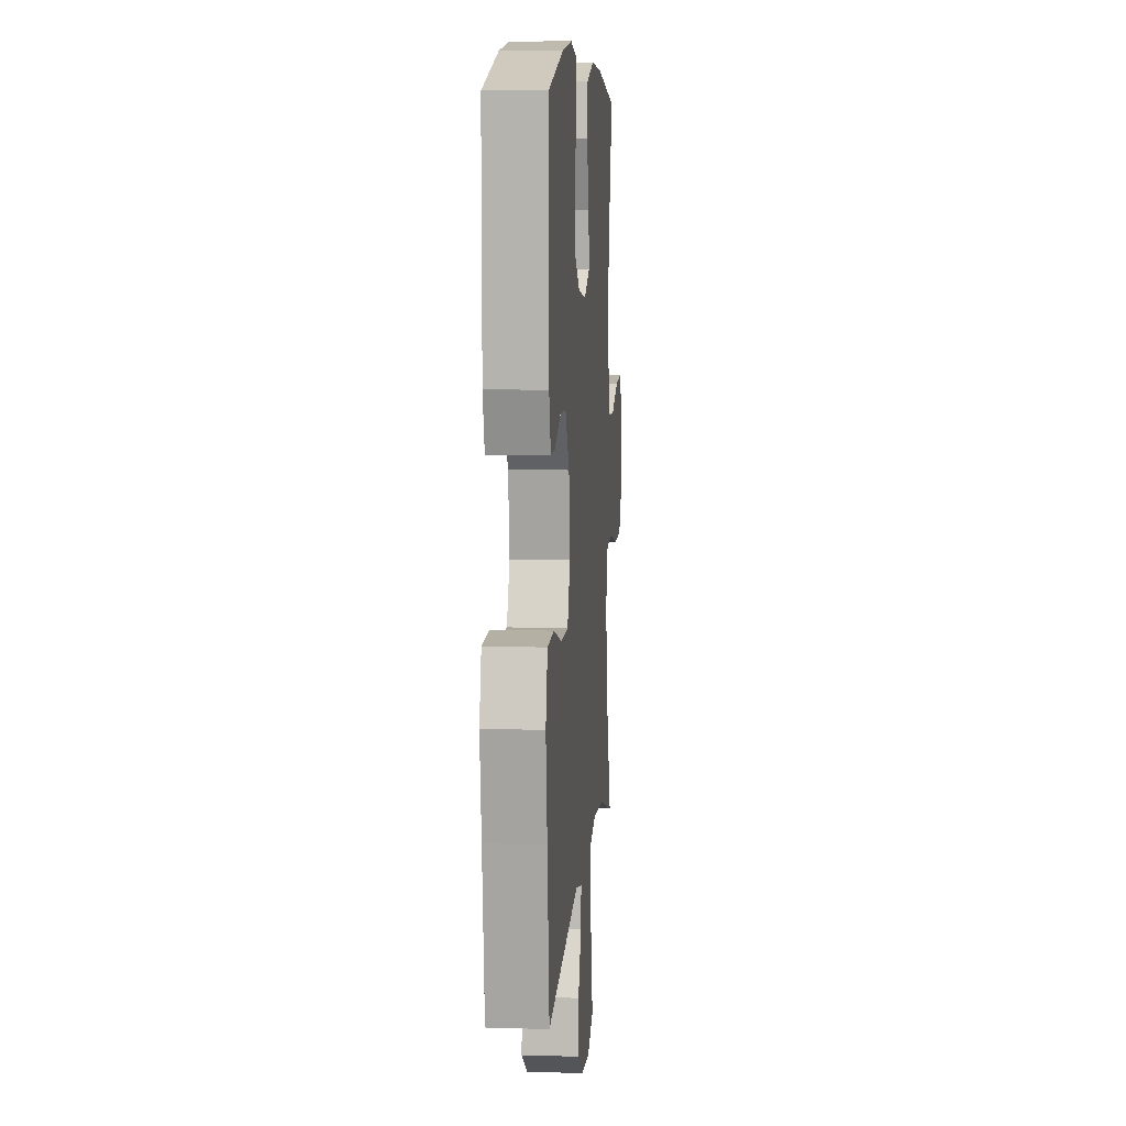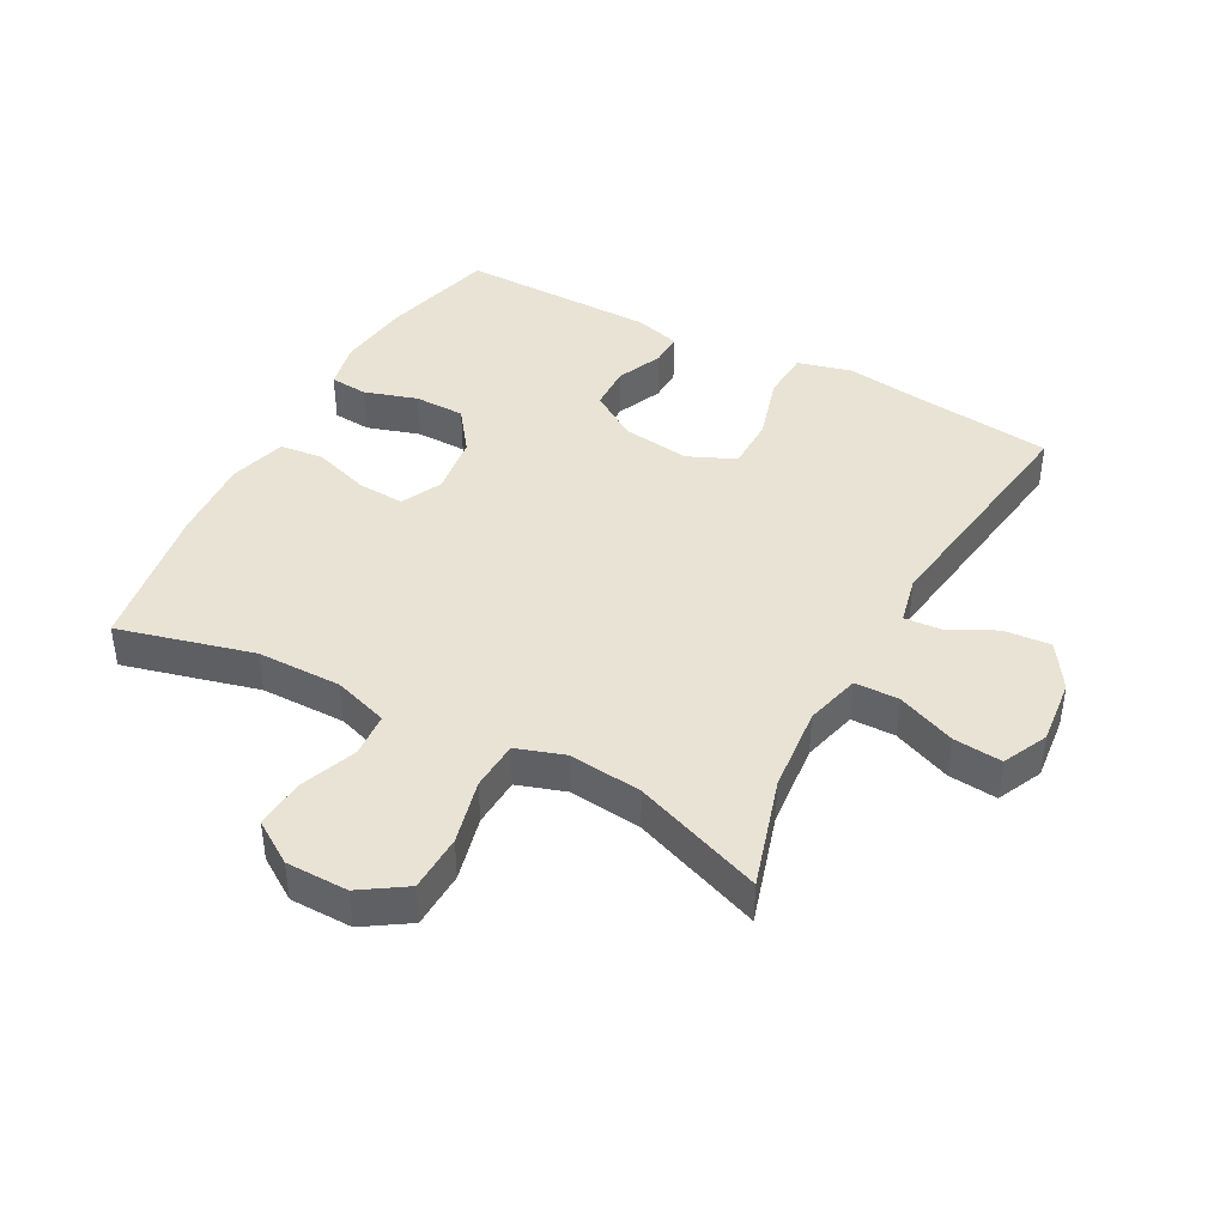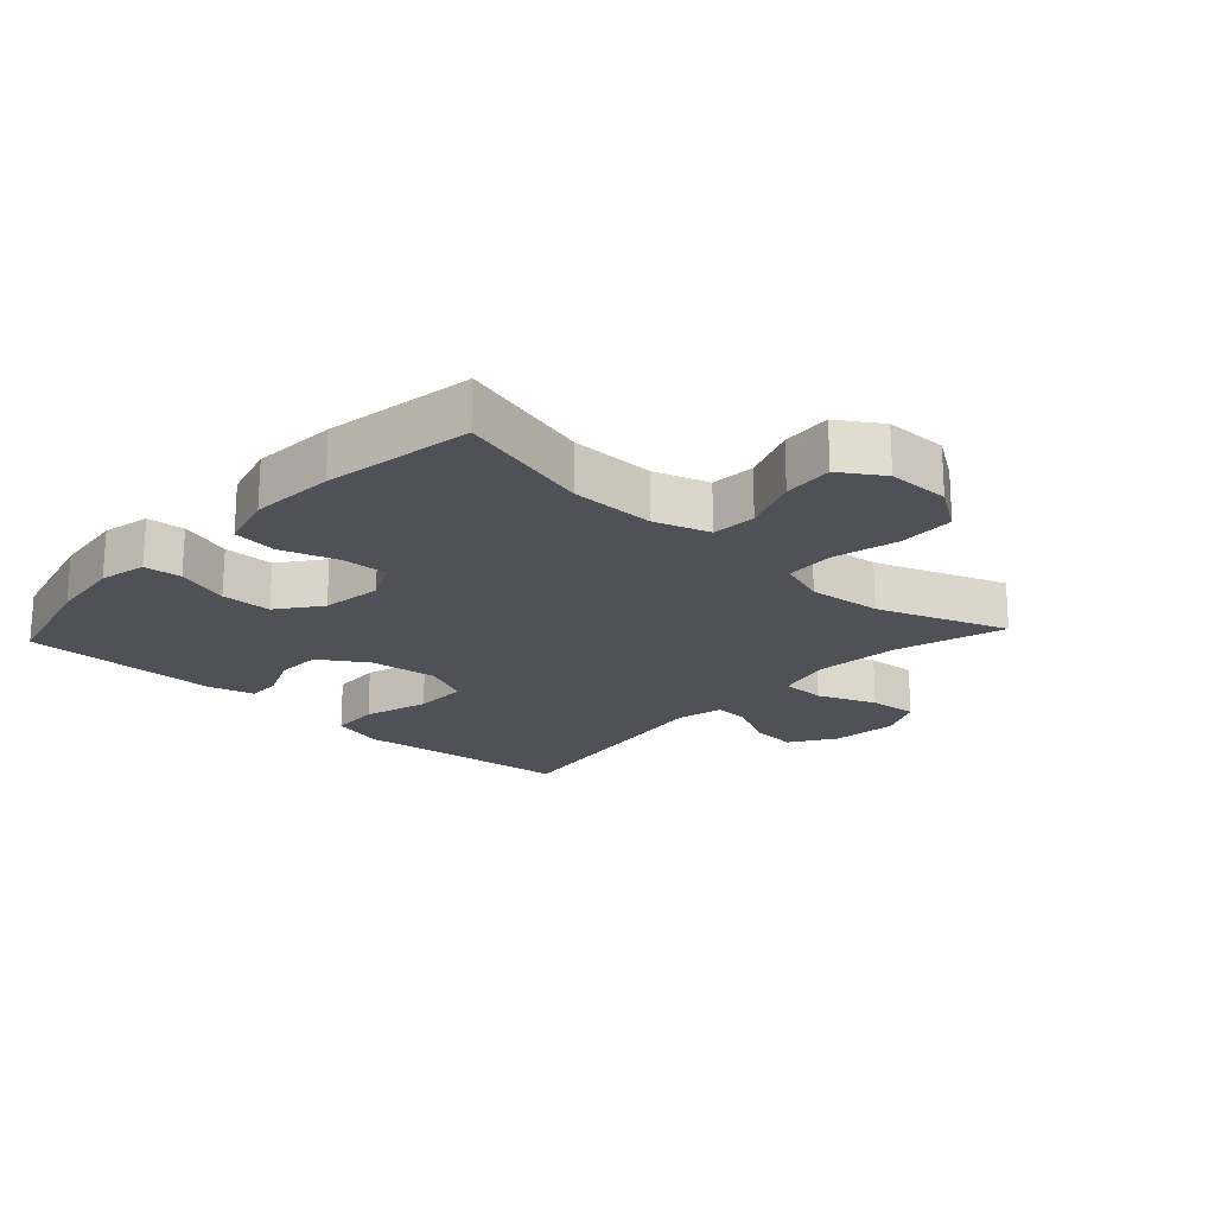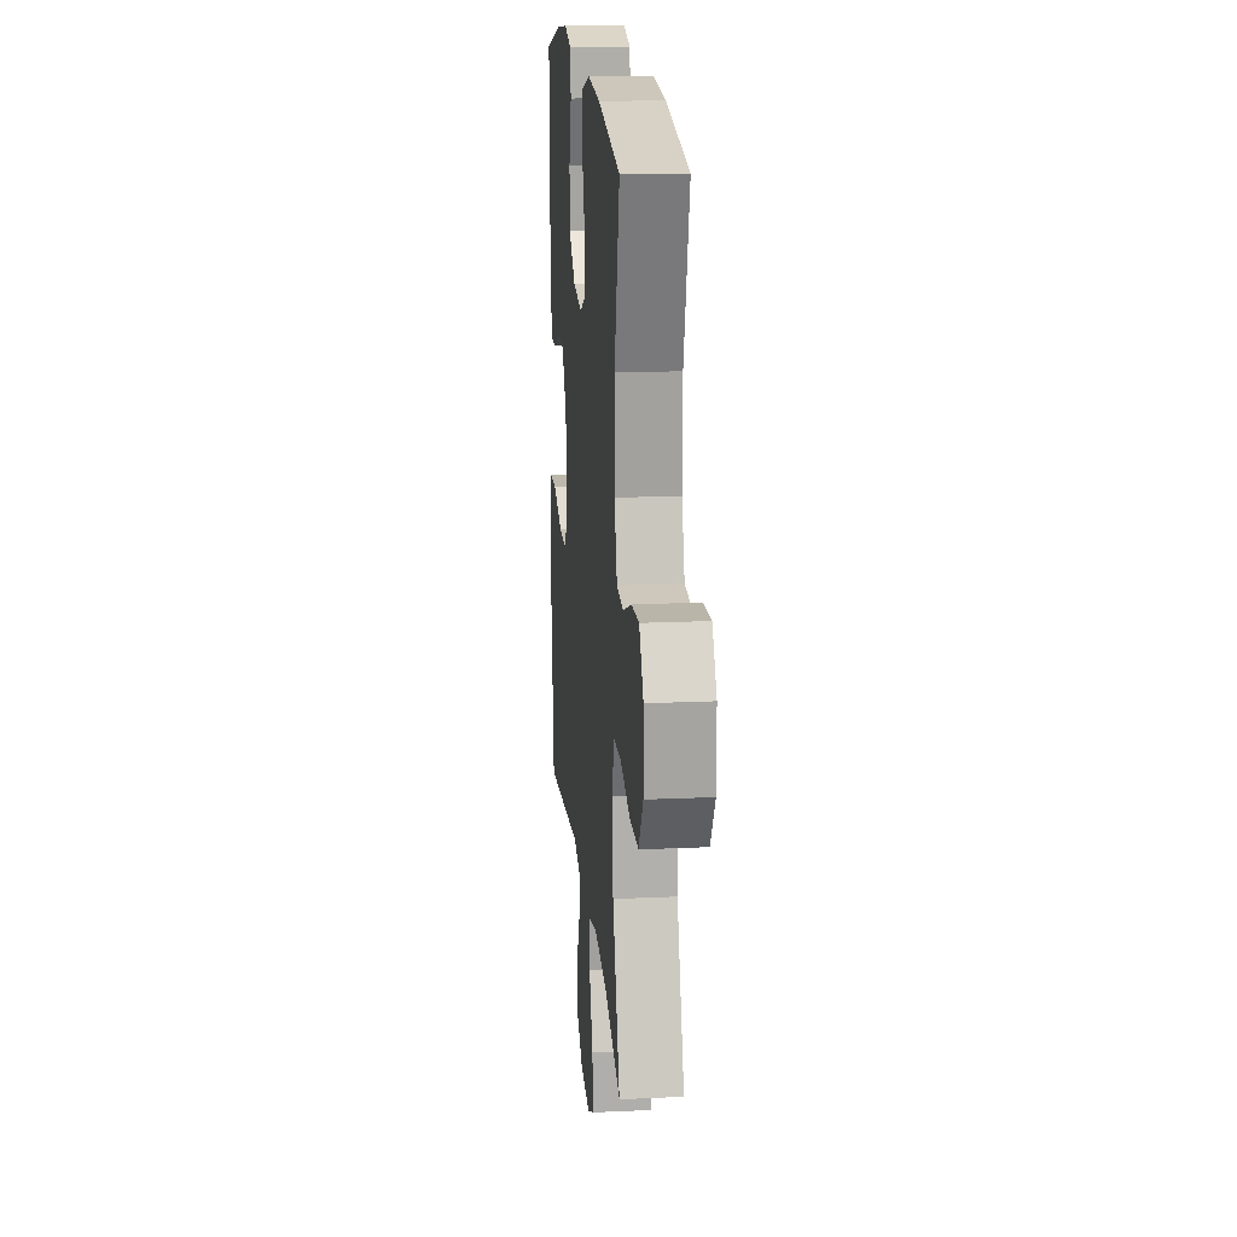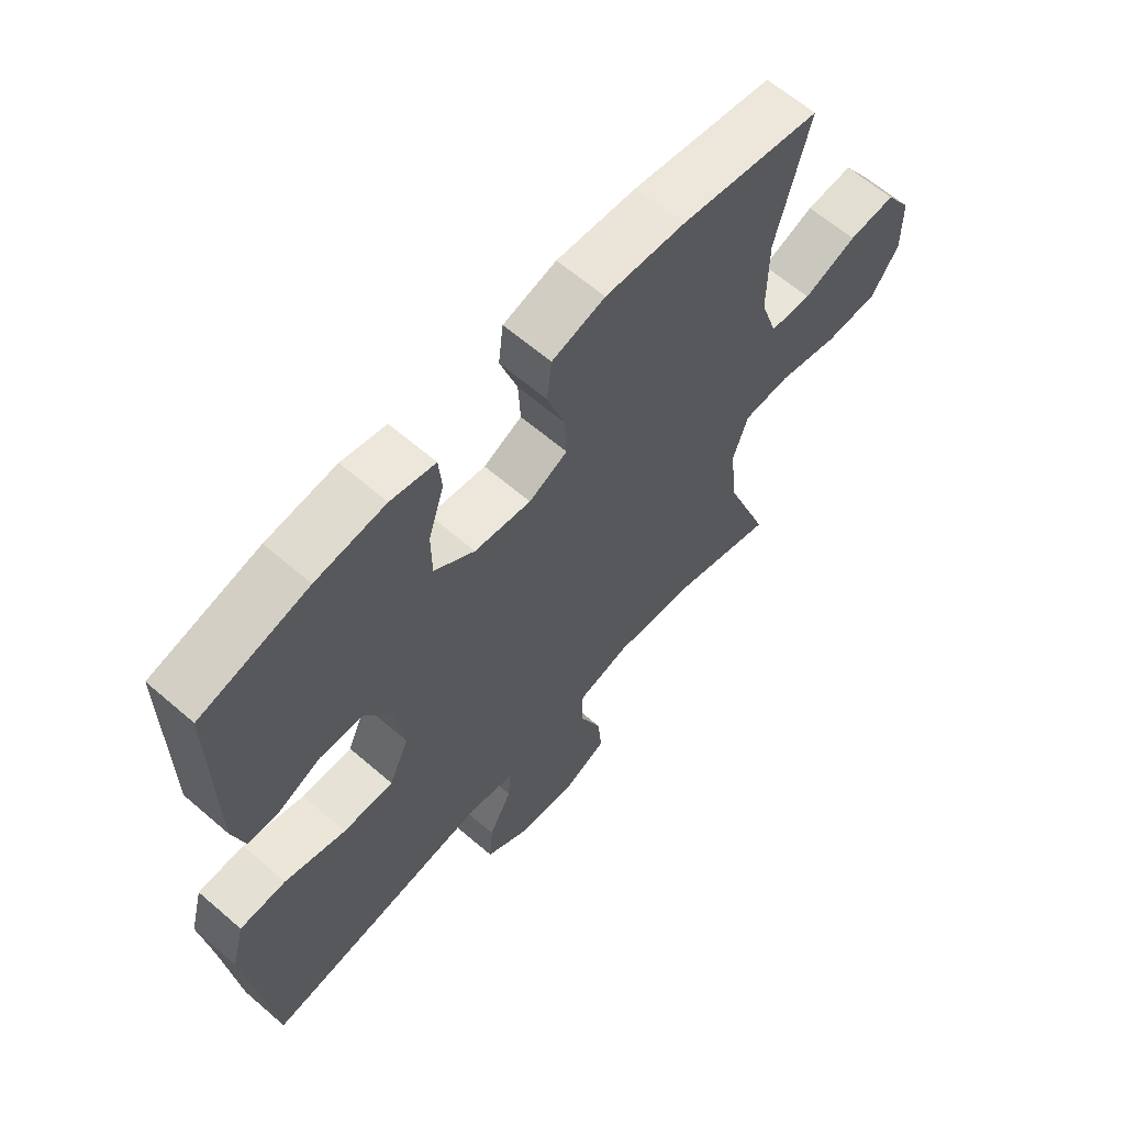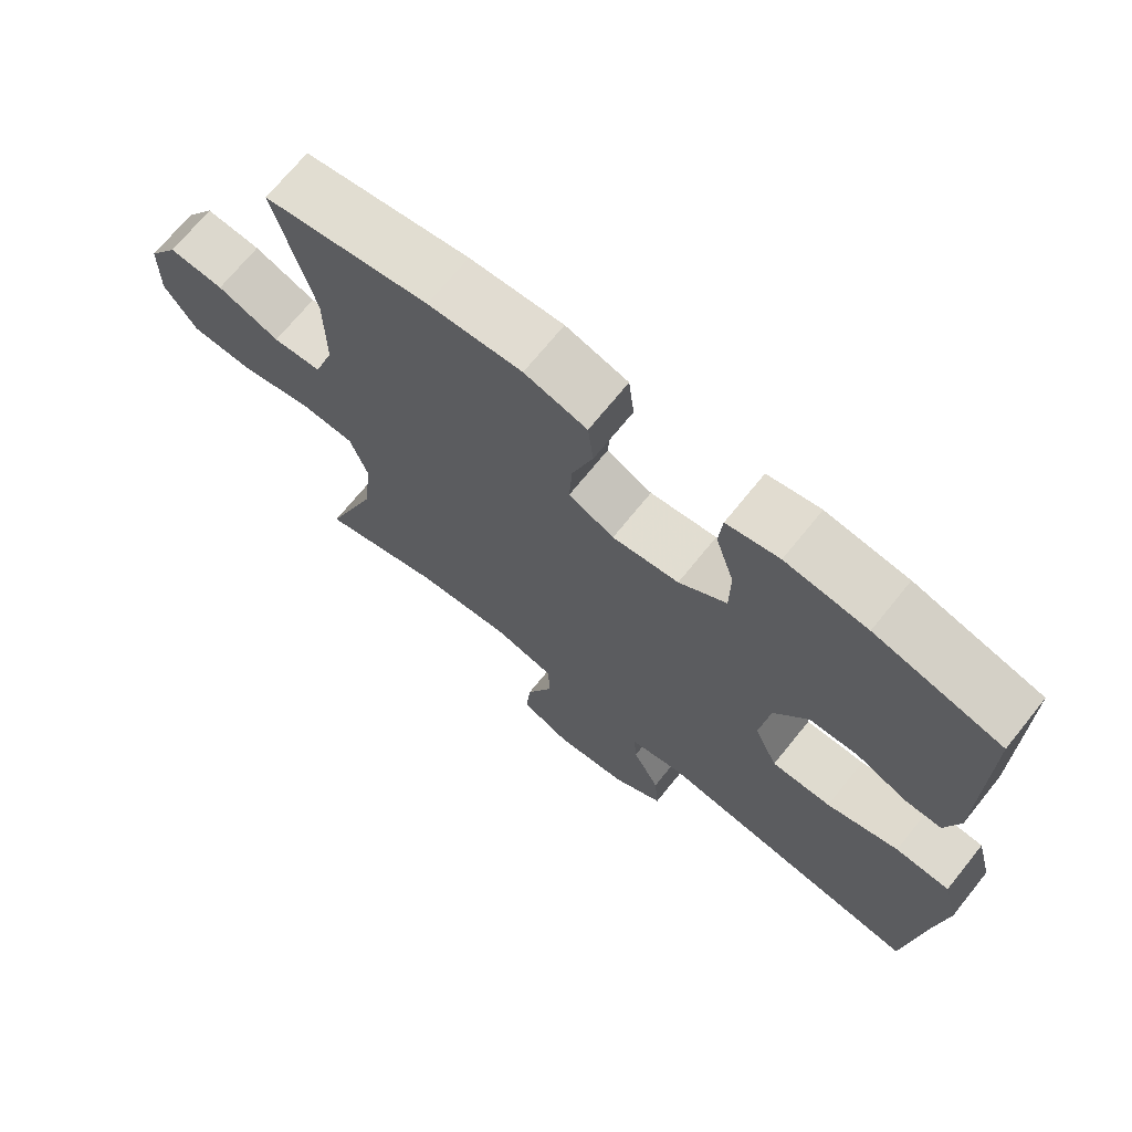
<metadata>
{"format":"obj","ext":"obj","renderer":"f3d","projection":"perspective","resolution":1024,"background":"white","views":[{"elev":8.7,"azim":-85.3,"up":"+Z"},{"elev":42.1,"azim":118.4,"up":"+Y"},{"elev":-20.3,"azim":47.2,"up":"+Y"},{"elev":17.8,"azim":84.8,"up":"+Z"},{"elev":63.0,"azim":-48.9,"up":"+Z"},{"elev":70.3,"azim":-141.1,"up":"+Z"}]}
</metadata>
<code>
v 0.5 0.07 -0.5
v 0.328 0.07 -0.448
v 0.194 0.07 -0.435
v 0.108 0.07 -0.457
v 0.107 0.07 -0.526
v 0.144 0.07 -0.617
v 0.151 0.07 -0.693
v 0.081 0.07 -0.726
v -0.022 0.07 -0.715
v -0.093 0.07 -0.669
v -0.087 0.07 -0.596
v -0.049 0.07 -0.52
v -0.045 0.07 -0.464
v -0.12 0.07 -0.447
v -0.5 0.07 -0.5
v -0.524 0.07 -0.289
v -0.541 0.07 -0.161
v -0.519 0.07 -0.077
v -0.442 0.07 -0.073
v -0.34 0.07 -0.103
v -0.256 0.07 -0.103
v -0.223 0.07 -0.029
v -0.237 0.07 0.077
v -0.285 0.07 0.151
v -0.355 0.07 0.153
v -0.426 0.07 0.122
v -0.478 0.07 0.121
v -0.498 0.07 0.192
v -0.5 0.07 0.5
v -0.322 0.07 0.546
v -0.207 0.07 0.56
v -0.133 0.07 0.544
v -0.128 0.07 0.485
v -0.154 0.07 0.402
v -0.153 0.07 0.323
v -0.086 0.07 0.273
v 0.008 0.07 0.26
v 0.072 0.07 0.291
v 0.068 0.07 0.364
v 0.039 0.07 0.452
v 0.047 0.07 0.521
v 0.135 0.07 0.546
v 0.267 0.07 0.538
v 0.5 0.07 0.5
v 0.445 0.07 0.289
v 0.444 0.07 0.157
v 0.472 0.07 0.071
v 0.541 0.07 0.066
v 0.629 0.07 0.1
v 0.707 0.07 0.106
v 0.75 0.07 0.04
v 0.751 0.07 -0.057
v 0.705 0.07 -0.127
v 0.616 0.07 -0.13
v 0.515 0.07 -0.105
v 0.438 0.07 -0.109
v 0.413 0.07 -0.184
v 0.425 0.07 -0.298
v 0.5 0 -0.5
v 0.328 0 -0.448
v 0.194 0 -0.435
v 0.108 0 -0.457
v 0.107 0 -0.526
v 0.144 0 -0.617
v 0.151 0 -0.693
v 0.081 0 -0.726
v -0.022 0 -0.715
v -0.093 0 -0.669
v -0.087 0 -0.596
v -0.049 0 -0.52
v -0.045 0 -0.464
v -0.12 0 -0.447
v -0.5 0 -0.5
v -0.524 0 -0.289
v -0.541 0 -0.161
v -0.519 0 -0.077
v -0.442 0 -0.073
v -0.34 0 -0.103
v -0.256 0 -0.103
v -0.223 0 -0.029
v -0.237 0 0.077
v -0.285 0 0.151
v -0.355 0 0.153
v -0.426 0 0.122
v -0.478 0 0.121
v -0.498 0 0.192
v -0.5 0 0.5
v -0.322 0 0.546
v -0.207 0 0.56
v -0.133 0 0.544
v -0.128 0 0.485
v -0.154 0 0.402
v -0.153 0 0.323
v -0.086 0 0.273
v 0.008 0 0.26
v 0.072 0 0.291
v 0.068 0 0.364
v 0.039 0 0.452
v 0.047 0 0.521
v 0.135 0 0.546
v 0.267 0 0.538
v 0.5 0 0.5
v 0.445 0 0.289
v 0.444 0 0.157
v 0.472 0 0.071
v 0.541 0 0.066
v 0.629 0 0.1
v 0.707 0 0.106
v 0.75 0 0.04
v 0.751 0 -0.057
v 0.705 0 -0.127
v 0.616 0 -0.13
v 0.515 0 -0.105
v 0.438 0 -0.109
v 0.413 0 -0.184
v 0.425 0 -0.298
f 53 54 55
f 52 53 55
f 51 52 55
f 50 51 55
f 49 50 55
f 48 49 55
f 47 48 55 56
f 46 47 56 57
f 43 44 45
f 42 43 45
f 41 42 45
f 40 41 45
f 39 40 45
f 45 46 57
f 39 45 57
f 38 39 57
f 32 33 34
f 31 32 34
f 30 31 34
f 29 30 34
f 28 29 34
f 27 28 34
f 26 27 34
f 25 26 34
f 24 25 34 35
f 23 24 35 36
f 18 19 20
f 17 18 20
f 16 17 20
f 16 20 21
f 15 16 21
f 14 15 21
f 13 14 21 22
f 10 11 12
f 9 10 12
f 8 9 12
f 7 8 12
f 6 7 12
f 5 6 12
f 4 5 12 13
f 23 36 37
f 22 23 37
f 13 22 37
f 4 13 37
f 3 4 37
f 38 57 58
f 37 38 58
f 3 37 58
f 2 3 58
f 1 2 58
f 113 112 111
f 113 111 110
f 113 110 109
f 113 109 108
f 113 108 107
f 113 107 106
f 114 113 106 105
f 115 114 105 104
f 103 102 101
f 103 101 100
f 103 100 99
f 103 99 98
f 103 98 97
f 115 104 103
f 115 103 97
f 115 97 96
f 92 91 90
f 92 90 89
f 92 89 88
f 92 88 87
f 92 87 86
f 92 86 85
f 92 85 84
f 92 84 83
f 93 92 83 82
f 94 93 82 81
f 78 77 76
f 78 76 75
f 78 75 74
f 79 78 74
f 79 74 73
f 79 73 72
f 80 79 72 71
f 70 69 68
f 70 68 67
f 70 67 66
f 70 66 65
f 70 65 64
f 70 64 63
f 71 70 63 62
f 95 94 81
f 95 81 80
f 95 80 71
f 95 71 62
f 95 62 61
f 116 115 96
f 116 96 95
f 116 95 61
f 116 61 60
f 116 60 59
f 1 59 60 2
f 2 60 61 3
f 3 61 62 4
f 4 62 63 5
f 5 63 64 6
f 6 64 65 7
f 7 65 66 8
f 8 66 67 9
f 9 67 68 10
f 10 68 69 11
f 11 69 70 12
f 12 70 71 13
f 13 71 72 14
f 14 72 73 15
f 15 73 74 16
f 16 74 75 17
f 17 75 76 18
f 18 76 77 19
f 19 77 78 20
f 20 78 79 21
f 21 79 80 22
f 22 80 81 23
f 23 81 82 24
f 24 82 83 25
f 25 83 84 26
f 26 84 85 27
f 27 85 86 28
f 28 86 87 29
f 29 87 88 30
f 30 88 89 31
f 31 89 90 32
f 32 90 91 33
f 33 91 92 34
f 34 92 93 35
f 35 93 94 36
f 36 94 95 37
f 37 95 96 38
f 38 96 97 39
f 39 97 98 40
f 40 98 99 41
f 41 99 100 42
f 42 100 101 43
f 43 101 102 44
f 44 102 103 45
f 45 103 104 46
f 46 104 105 47
f 47 105 106 48
f 48 106 107 49
f 49 107 108 50
f 50 108 109 51
f 51 109 110 52
f 52 110 111 53
f 53 111 112 54
f 54 112 113 55
f 55 113 114 56
f 56 114 115 57
f 57 115 116 58
f 58 116 59 1

</code>
